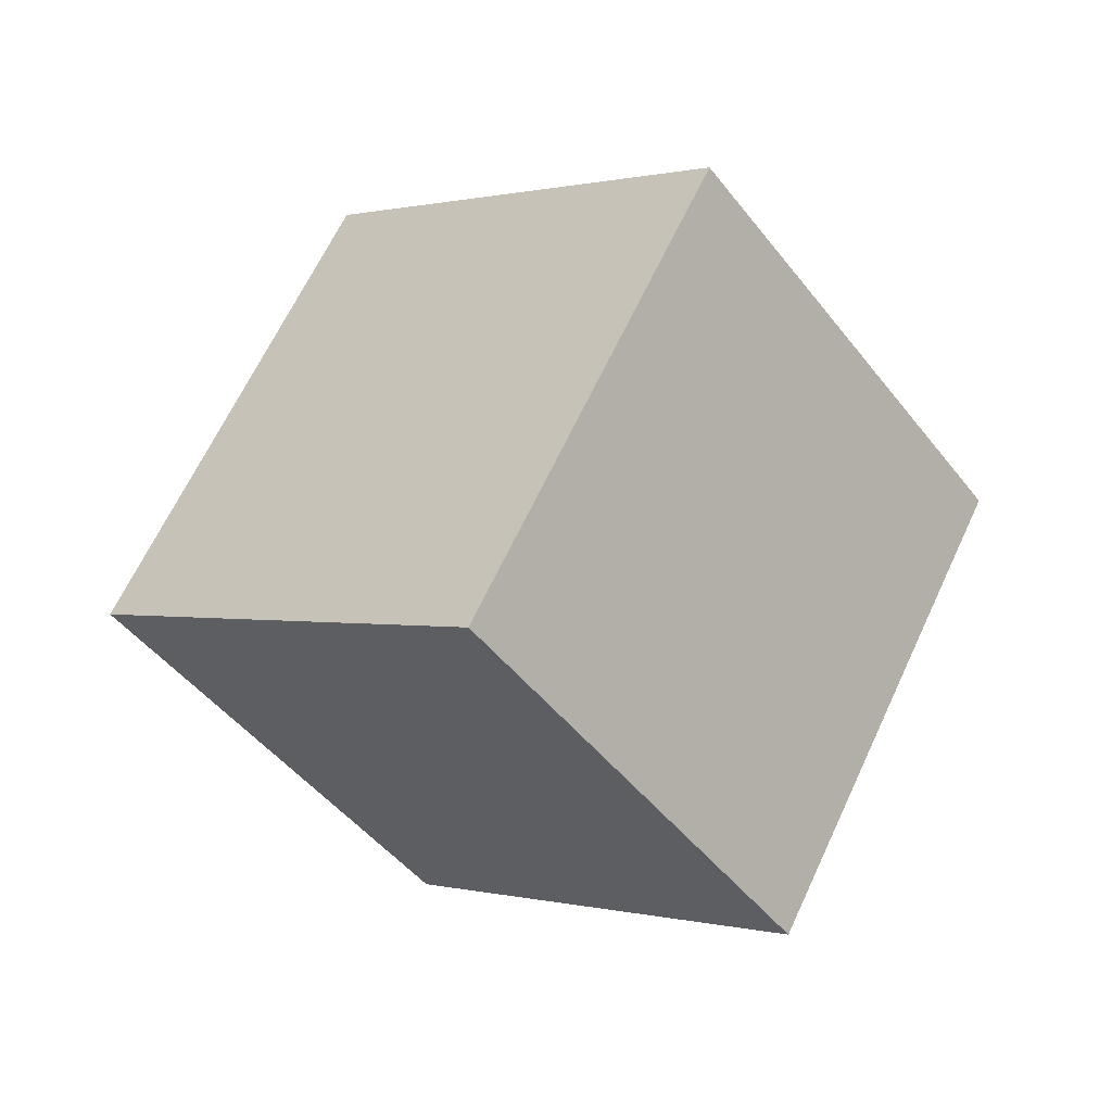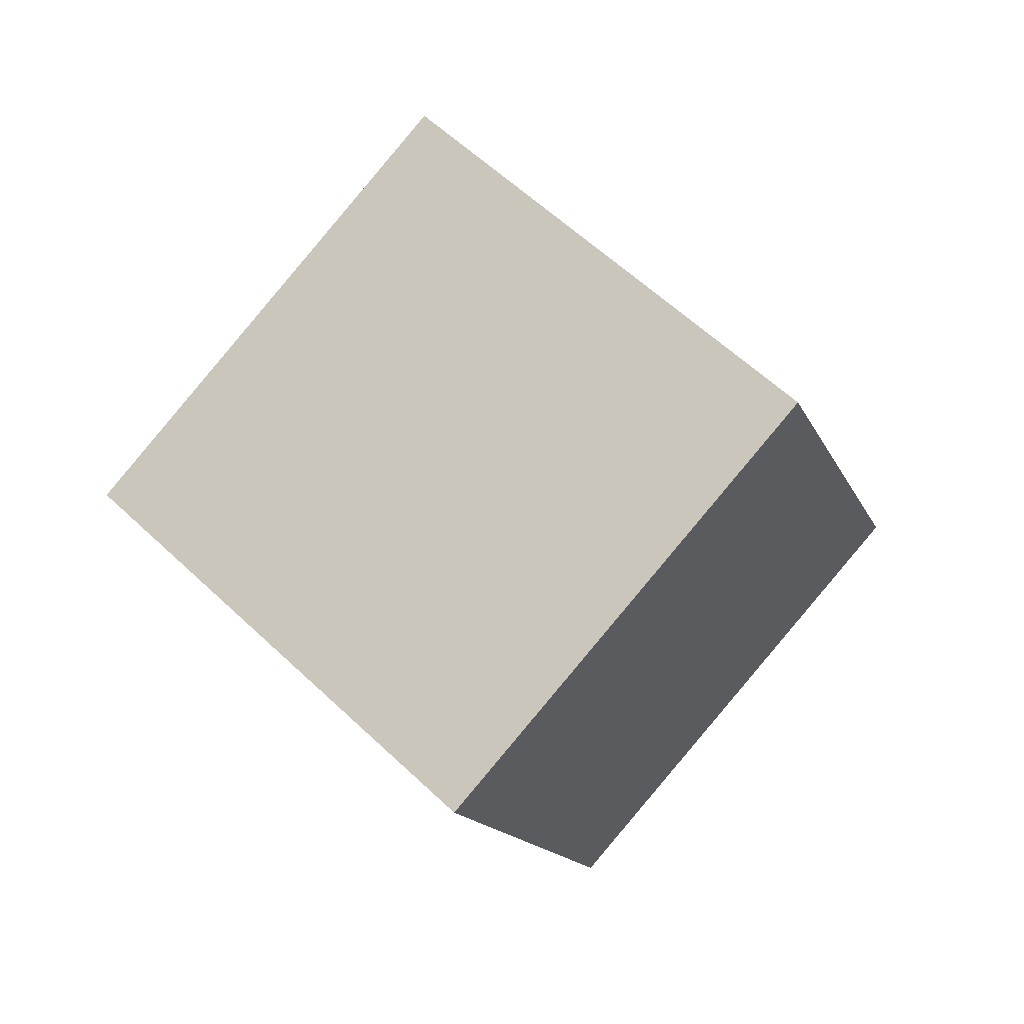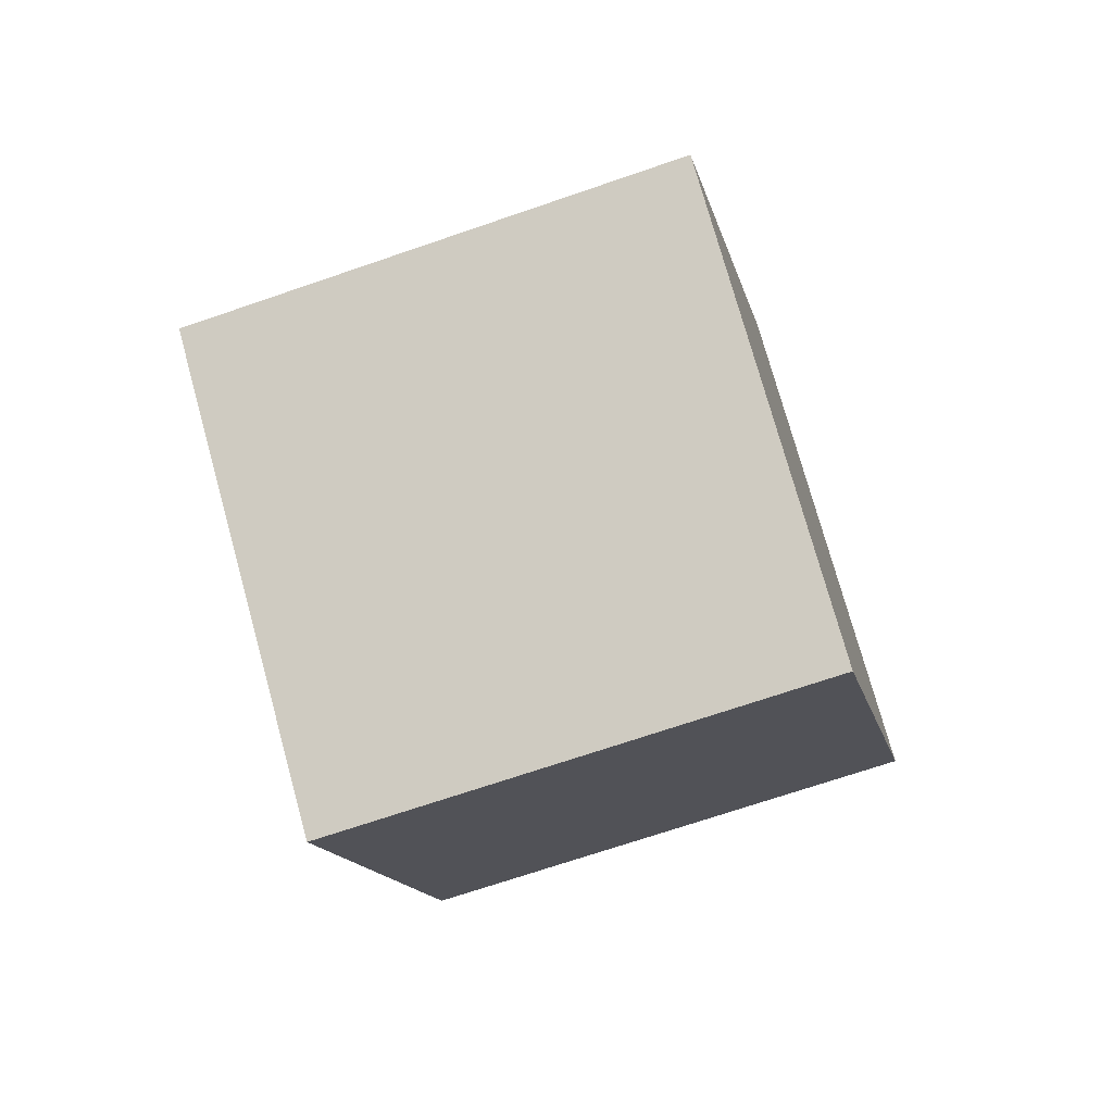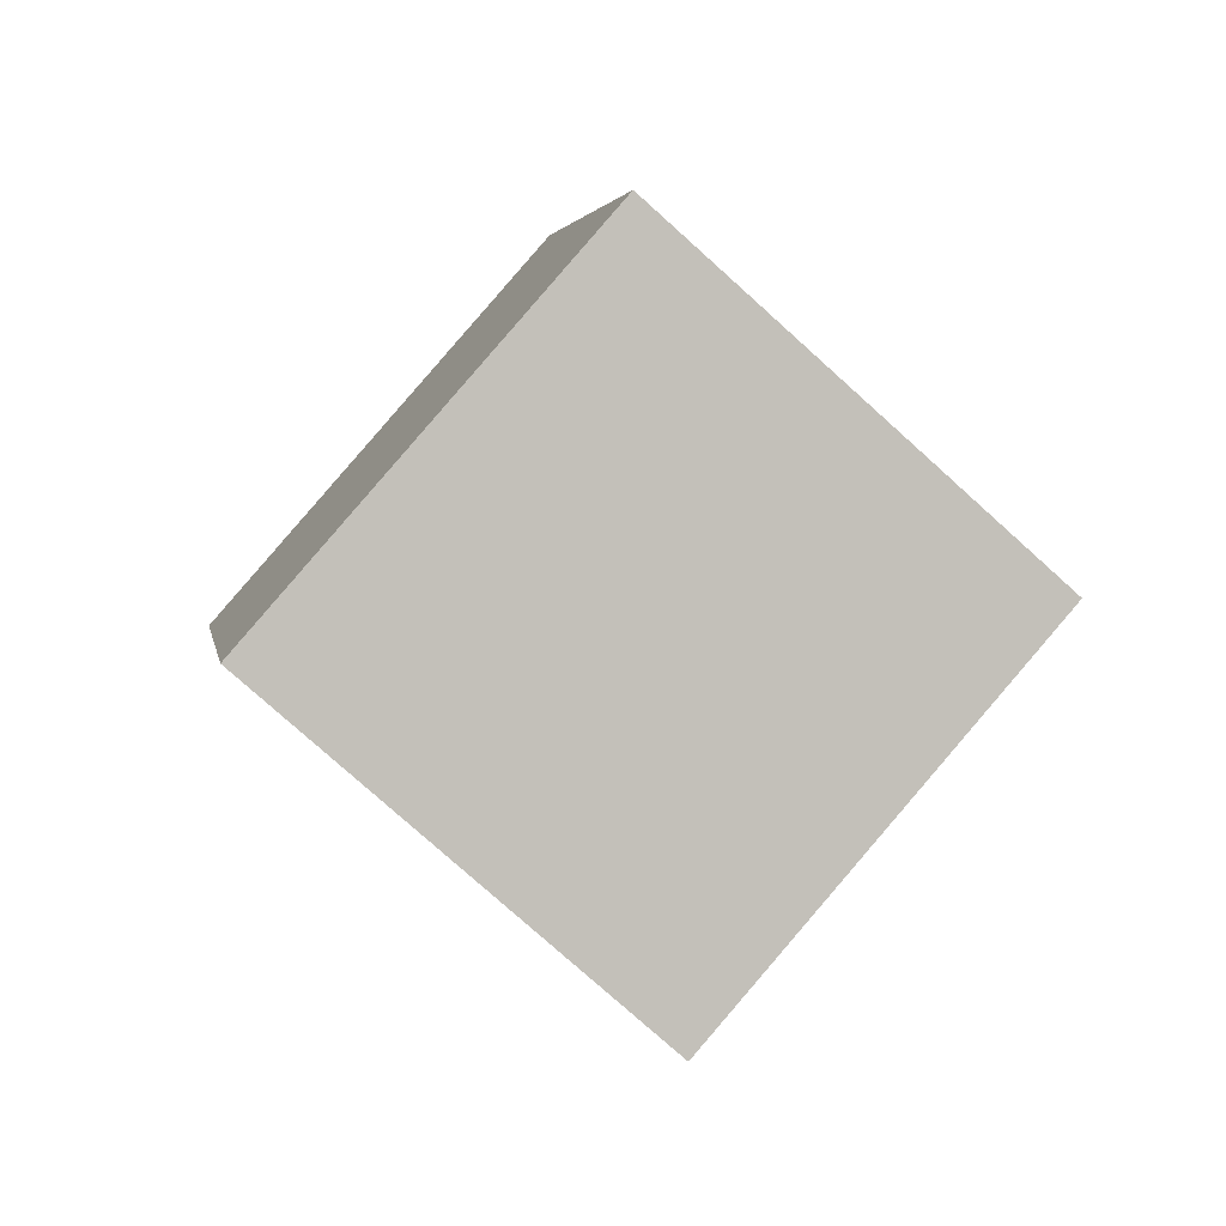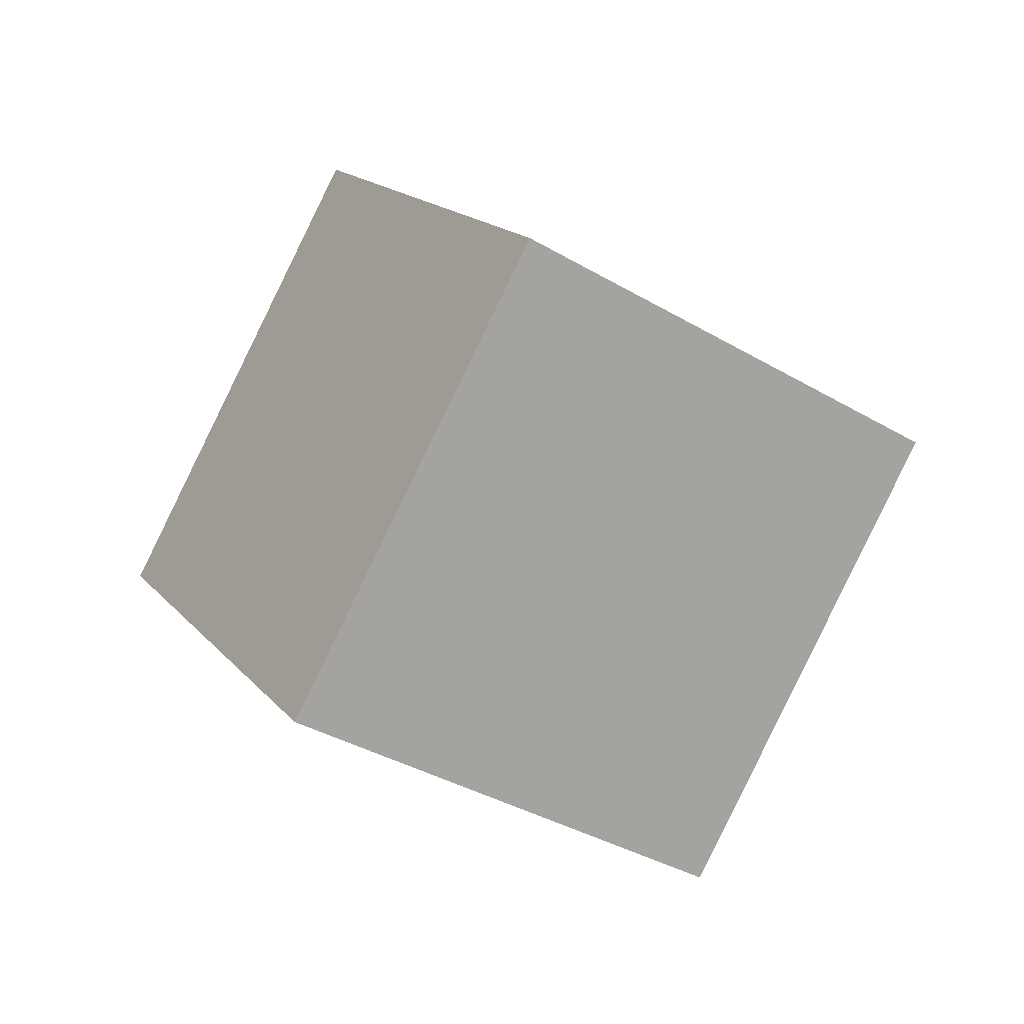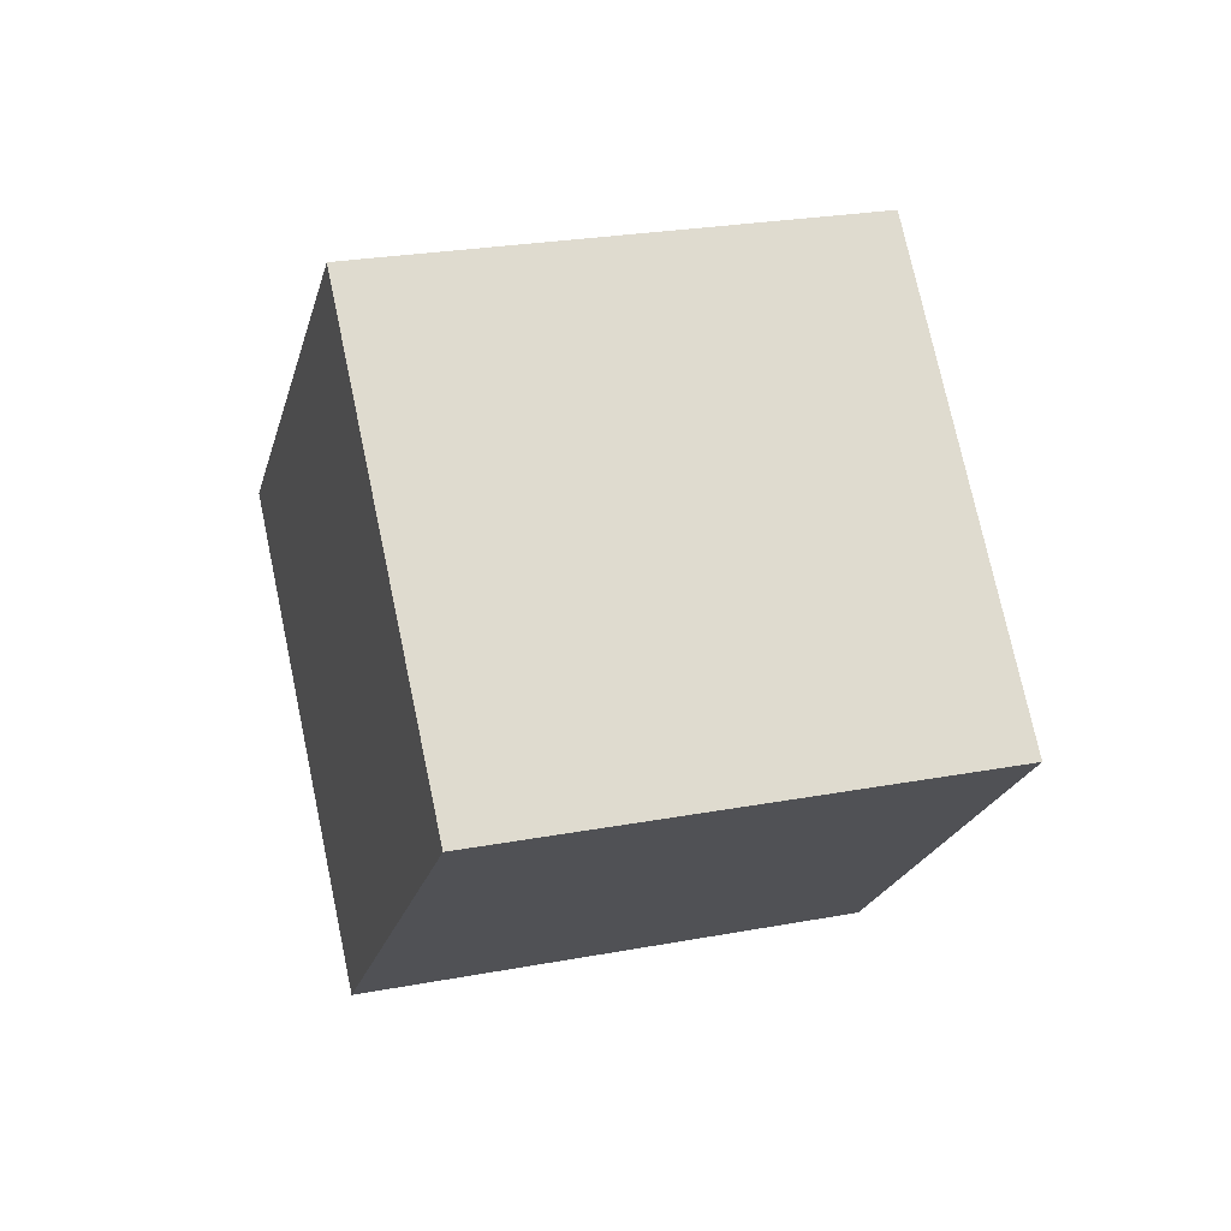
<metadata>
{"format":"obj","ext":"obj","renderer":"f3d","projection":"perspective","resolution":1024,"background":"white","views":[{"elev":-24.4,"azim":170.8,"up":"+Y"},{"elev":-12.6,"azim":41.3,"up":"+Z"},{"elev":-63.1,"azim":-46.2,"up":"+Z"},{"elev":5.0,"azim":15.8,"up":"+Z"},{"elev":-39.6,"azim":-102.7,"up":"+Z"},{"elev":29.9,"azim":97.2,"up":"+Z"}]}
</metadata>
<code>
g default
v 0.1614 -0.452 0.7209
v 0.299 -0.3931 0.5883
v 0.4367 -0.3342 0.4557
v 0.5743 -0.2753 0.3231
v 0.712 -0.2164 0.1905
v 0.8496 -0.1575 0.05789
v 0.07774 -0.2704 0.7147
v 0.2154 -0.2115 0.5821
v 0.353 -0.1526 0.4495
v 0.4907 -0.09369 0.3169
v 0.6283 -0.03479 0.1843
v 0.766 0.02412 0.05173
v -0.005894 -0.08883 0.7086
v 0.1318 -0.02993 0.576
v 0.2694 0.02897 0.4434
v 0.4071 0.08788 0.3108
v 0.5447 0.1468 0.1782
v 0.6824 0.2057 0.04558
v -0.08952 0.09274 0.7024
v 0.04813 0.1516 0.5698
v 0.1858 0.2105 0.4372
v 0.3234 0.2694 0.3046
v 0.4611 0.3284 0.172
v 0.5987 0.3873 0.03942
v -0.1732 0.2743 0.6963
v -0.0355 0.3332 0.5637
v 0.1021 0.3921 0.4311
v 0.2398 0.451 0.2985
v 0.3774 0.5099 0.1659
v 0.5151 0.5688 0.03326
v -0.2568 0.4559 0.6901
v -0.1191 0.5148 0.5575
v 0.01852 0.5737 0.4249
v 0.1562 0.6326 0.2923
v 0.2938 0.6915 0.1597
v 0.4315 0.7504 0.0271
v -0.3754 0.3962 0.5405
v -0.2377 0.4551 0.4079
v -0.1001 0.514 0.2753
v 0.0376 0.5729 0.1427
v 0.1753 0.6318 0.0101
v 0.3129 0.6907 -0.1225
v -0.4939 0.3365 0.3909
v -0.3563 0.3954 0.2583
v -0.2186 0.4543 0.1257
v -0.08097 0.5132 -0.006894
v 0.05668 0.5721 -0.1395
v 0.1943 0.631 -0.2721
v -0.6125 0.2768 0.2413
v -0.4748 0.3357 0.1087
v -0.3372 0.3946 -0.02389
v -0.1995 0.4535 -0.1565
v -0.06188 0.5124 -0.2891
v 0.07577 0.5713 -0.4217
v -0.7311 0.2171 0.09171
v -0.5934 0.276 -0.04089
v -0.4558 0.3349 -0.1735
v -0.3181 0.3939 -0.3061
v -0.1804 0.4528 -0.4387
v -0.0428 0.5117 -0.5713
v -0.8496 0.1575 -0.05789
v -0.712 0.2164 -0.1905
v -0.5743 0.2753 -0.3231
v -0.4367 0.3342 -0.4557
v -0.299 0.3931 -0.5883
v -0.1614 0.452 -0.7209
v -0.766 -0.02412 -0.05173
v -0.6283 0.03479 -0.1843
v -0.4907 0.09369 -0.3169
v -0.353 0.1526 -0.4495
v -0.2154 0.2115 -0.5821
v -0.07774 0.2704 -0.7147
v -0.6824 -0.2057 -0.04558
v -0.5447 -0.1468 -0.1782
v -0.4071 -0.08788 -0.3108
v -0.2694 -0.02897 -0.4434
v -0.1318 0.02993 -0.576
v 0.005894 0.08883 -0.7086
v -0.5987 -0.3873 -0.03942
v -0.4611 -0.3284 -0.172
v -0.3234 -0.2694 -0.3046
v -0.1858 -0.2105 -0.4372
v -0.04813 -0.1516 -0.5698
v 0.08952 -0.09274 -0.7024
v -0.5151 -0.5688 -0.03326
v -0.3774 -0.5099 -0.1659
v -0.2398 -0.451 -0.2985
v -0.1021 -0.3921 -0.4311
v 0.0355 -0.3332 -0.5637
v 0.1732 -0.2743 -0.6963
v -0.4315 -0.7504 -0.0271
v -0.2938 -0.6915 -0.1597
v -0.1562 -0.6326 -0.2923
v -0.01852 -0.5737 -0.4249
v 0.1191 -0.5148 -0.5575
v 0.2568 -0.4559 -0.6901
v -0.3129 -0.6907 0.1225
v -0.1753 -0.6318 -0.0101
v -0.0376 -0.5729 -0.1427
v 0.1001 -0.514 -0.2753
v 0.2377 -0.4551 -0.4079
v 0.3754 -0.3962 -0.5405
v -0.1943 -0.631 0.2721
v -0.05668 -0.5721 0.1395
v 0.08097 -0.5132 0.006894
v 0.2186 -0.4543 -0.1257
v 0.3563 -0.3954 -0.2583
v 0.4939 -0.3365 -0.3909
v -0.07577 -0.5713 0.4217
v 0.06188 -0.5124 0.2891
v 0.1995 -0.4535 0.1565
v 0.3372 -0.3946 0.02389
v 0.4748 -0.3357 -0.1087
v 0.6125 -0.2768 -0.2413
v 0.0428 -0.5117 0.5713
v 0.1804 -0.4528 0.4387
v 0.3181 -0.3939 0.3061
v 0.4558 -0.3349 0.1735
v 0.5934 -0.276 0.04089
v 0.7311 -0.2171 -0.09171
v 0.2917 -0.2146 -0.5467
v 0.4103 -0.1549 -0.3971
v 0.5289 -0.09525 -0.2475
v 0.6474 -0.03557 -0.09786
v 0.2081 -0.03305 -0.5528
v 0.3267 0.02663 -0.4032
v 0.4452 0.08632 -0.2536
v 0.5638 0.146 -0.104
v 0.1245 0.1485 -0.559
v 0.243 0.2082 -0.4094
v 0.3616 0.2679 -0.2598
v 0.4802 0.3276 -0.1102
v 0.04083 0.3301 -0.5651
v 0.1594 0.3898 -0.4155
v 0.278 0.4495 -0.2659
v 0.3965 0.5091 -0.1163
v -0.3965 -0.5091 0.1163
v -0.278 -0.4495 0.2659
v -0.1594 -0.3898 0.4155
v -0.04083 -0.3301 0.5651
v -0.4802 -0.3276 0.1102
v -0.3616 -0.2679 0.2598
v -0.243 -0.2082 0.4094
v -0.1245 -0.1485 0.559
v -0.5638 -0.146 0.104
v -0.4452 -0.08632 0.2536
v -0.3267 -0.02663 0.4032
v -0.2081 0.03305 0.5528
v -0.6474 0.03557 0.09786
v -0.5289 0.09525 0.2475
v -0.4103 0.1549 0.3971
v -0.2917 0.2146 0.5467
g pCube1
f 1 2 8 7
f 2 3 9 8
f 3 4 10 9
f 4 5 11 10
f 5 6 12 11
f 7 8 14 13
f 8 9 15 14
f 9 10 16 15
f 10 11 17 16
f 11 12 18 17
f 13 14 20 19
f 14 15 21 20
f 15 16 22 21
f 16 17 23 22
f 17 18 24 23
f 19 20 26 25
f 20 21 27 26
f 21 22 28 27
f 22 23 29 28
f 23 24 30 29
f 25 26 32 31
f 26 27 33 32
f 27 28 34 33
f 28 29 35 34
f 29 30 36 35
f 31 32 38 37
f 32 33 39 38
f 33 34 40 39
f 34 35 41 40
f 35 36 42 41
f 37 38 44 43
f 38 39 45 44
f 39 40 46 45
f 40 41 47 46
f 41 42 48 47
f 43 44 50 49
f 44 45 51 50
f 45 46 52 51
f 46 47 53 52
f 47 48 54 53
f 49 50 56 55
f 50 51 57 56
f 51 52 58 57
f 52 53 59 58
f 53 54 60 59
f 55 56 62 61
f 56 57 63 62
f 57 58 64 63
f 58 59 65 64
f 59 60 66 65
f 61 62 68 67
f 62 63 69 68
f 63 64 70 69
f 64 65 71 70
f 65 66 72 71
f 67 68 74 73
f 68 69 75 74
f 69 70 76 75
f 70 71 77 76
f 71 72 78 77
f 73 74 80 79
f 74 75 81 80
f 75 76 82 81
f 76 77 83 82
f 77 78 84 83
f 79 80 86 85
f 80 81 87 86
f 81 82 88 87
f 82 83 89 88
f 83 84 90 89
f 85 86 92 91
f 86 87 93 92
f 87 88 94 93
f 88 89 95 94
f 89 90 96 95
f 91 92 98 97
f 92 93 99 98
f 93 94 100 99
f 94 95 101 100
f 95 96 102 101
f 97 98 104 103
f 98 99 105 104
f 99 100 106 105
f 100 101 107 106
f 101 102 108 107
f 103 104 110 109
f 104 105 111 110
f 105 106 112 111
f 106 107 113 112
f 107 108 114 113
f 109 110 116 115
f 110 111 117 116
f 111 112 118 117
f 112 113 119 118
f 113 114 120 119
f 115 116 2 1
f 116 117 3 2
f 117 118 4 3
f 118 119 5 4
f 119 120 6 5
f 102 96 90 121
f 108 102 121 122
f 114 108 122 123
f 120 114 123 124
f 6 120 124 12
f 121 90 84 125
f 122 121 125 126
f 123 122 126 127
f 124 123 127 128
f 12 124 128 18
f 125 84 78 129
f 126 125 129 130
f 127 126 130 131
f 128 127 131 132
f 18 128 132 24
f 129 78 72 133
f 130 129 133 134
f 131 130 134 135
f 132 131 135 136
f 24 132 136 30
f 133 72 66 60
f 134 133 60 54
f 135 134 54 48
f 136 135 48 42
f 30 136 42 36
f 91 97 137 85
f 97 103 138 137
f 103 109 139 138
f 109 115 140 139
f 115 1 7 140
f 85 137 141 79
f 137 138 142 141
f 138 139 143 142
f 139 140 144 143
f 140 7 13 144
f 79 141 145 73
f 141 142 146 145
f 142 143 147 146
f 143 144 148 147
f 144 13 19 148
f 73 145 149 67
f 145 146 150 149
f 146 147 151 150
f 147 148 152 151
f 148 19 25 152
f 67 149 55 61
f 149 150 49 55
f 150 151 43 49
f 151 152 37 43
f 152 25 31 37

</code>
